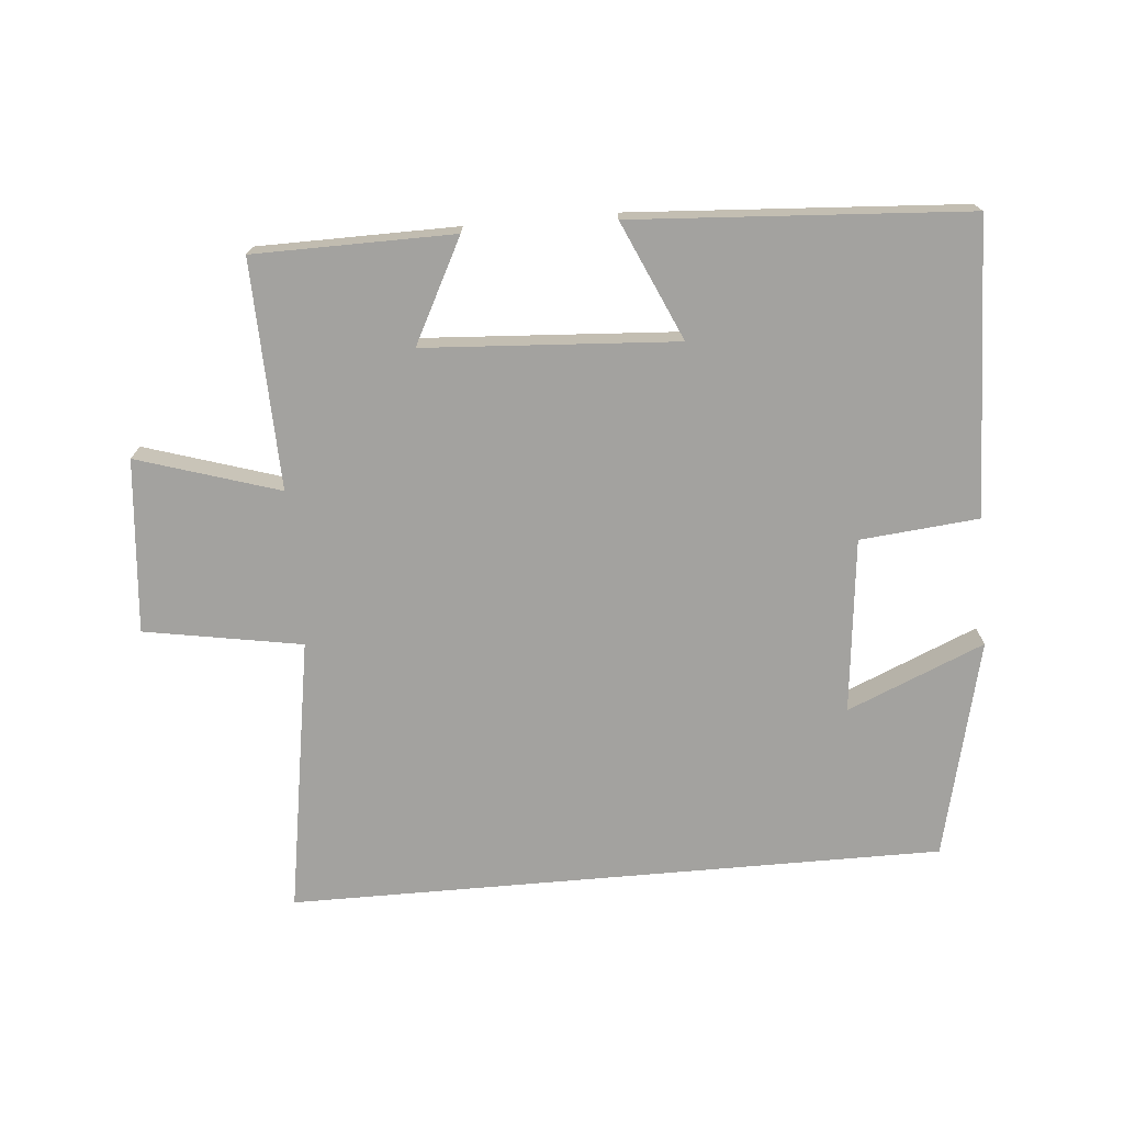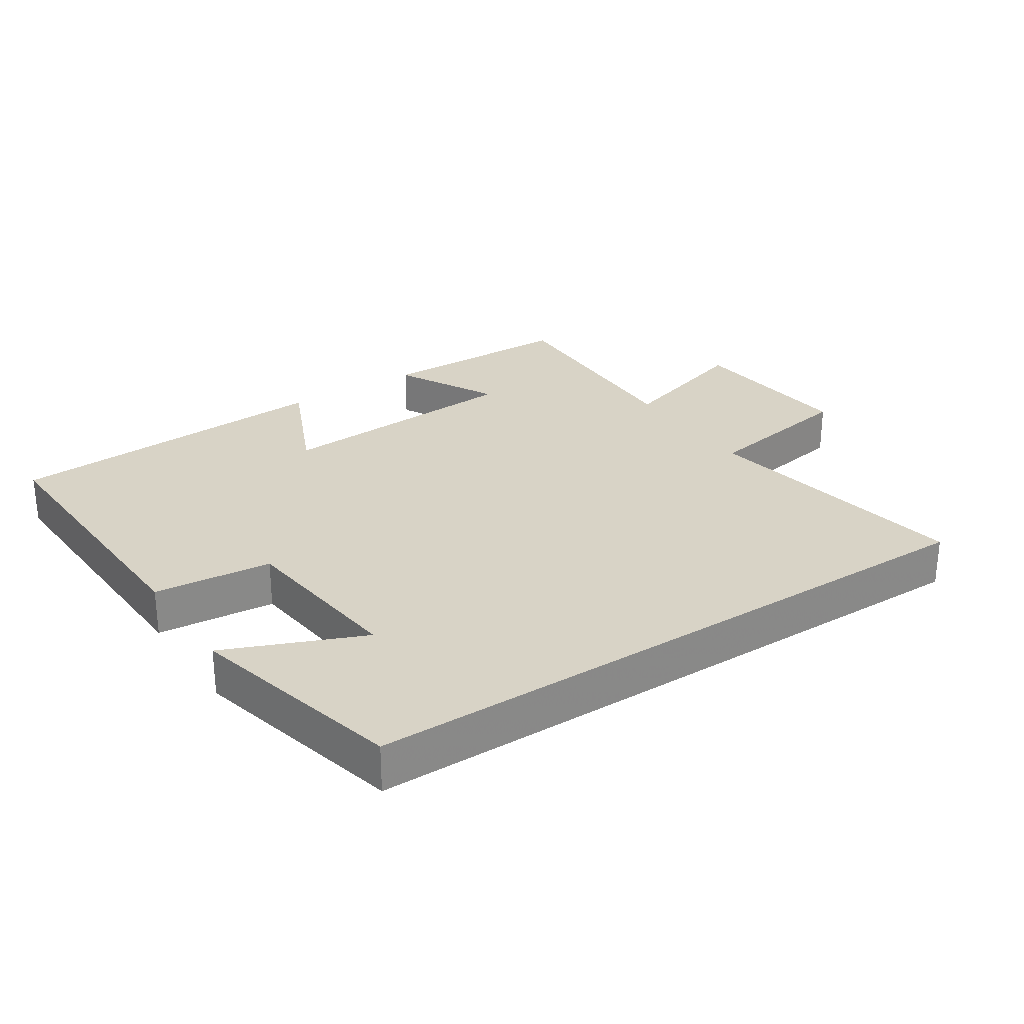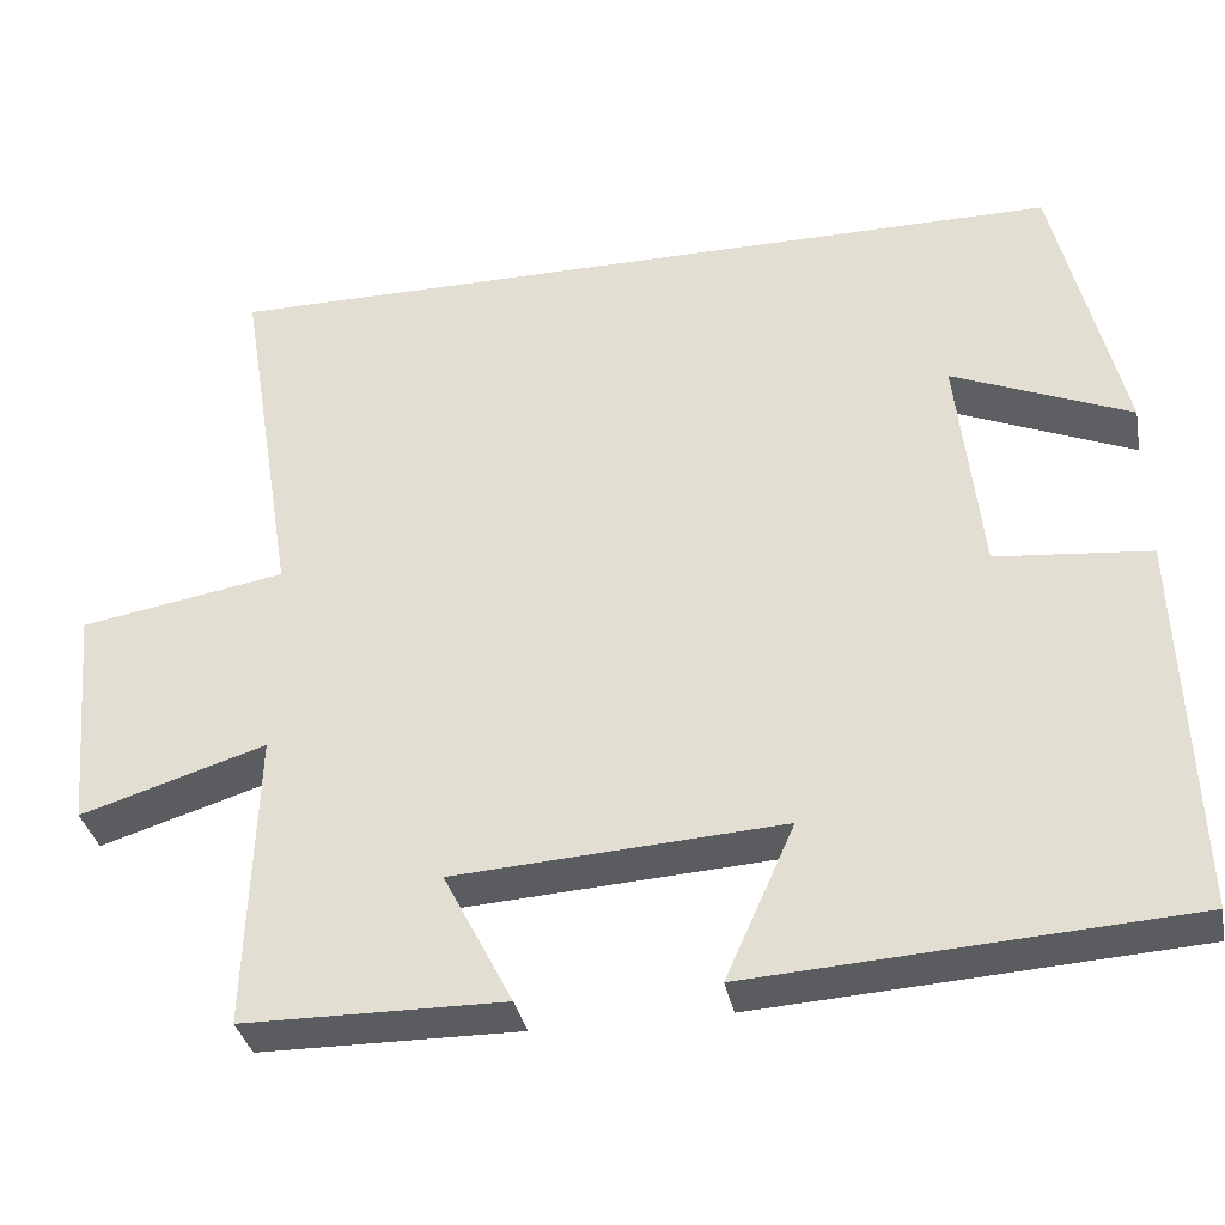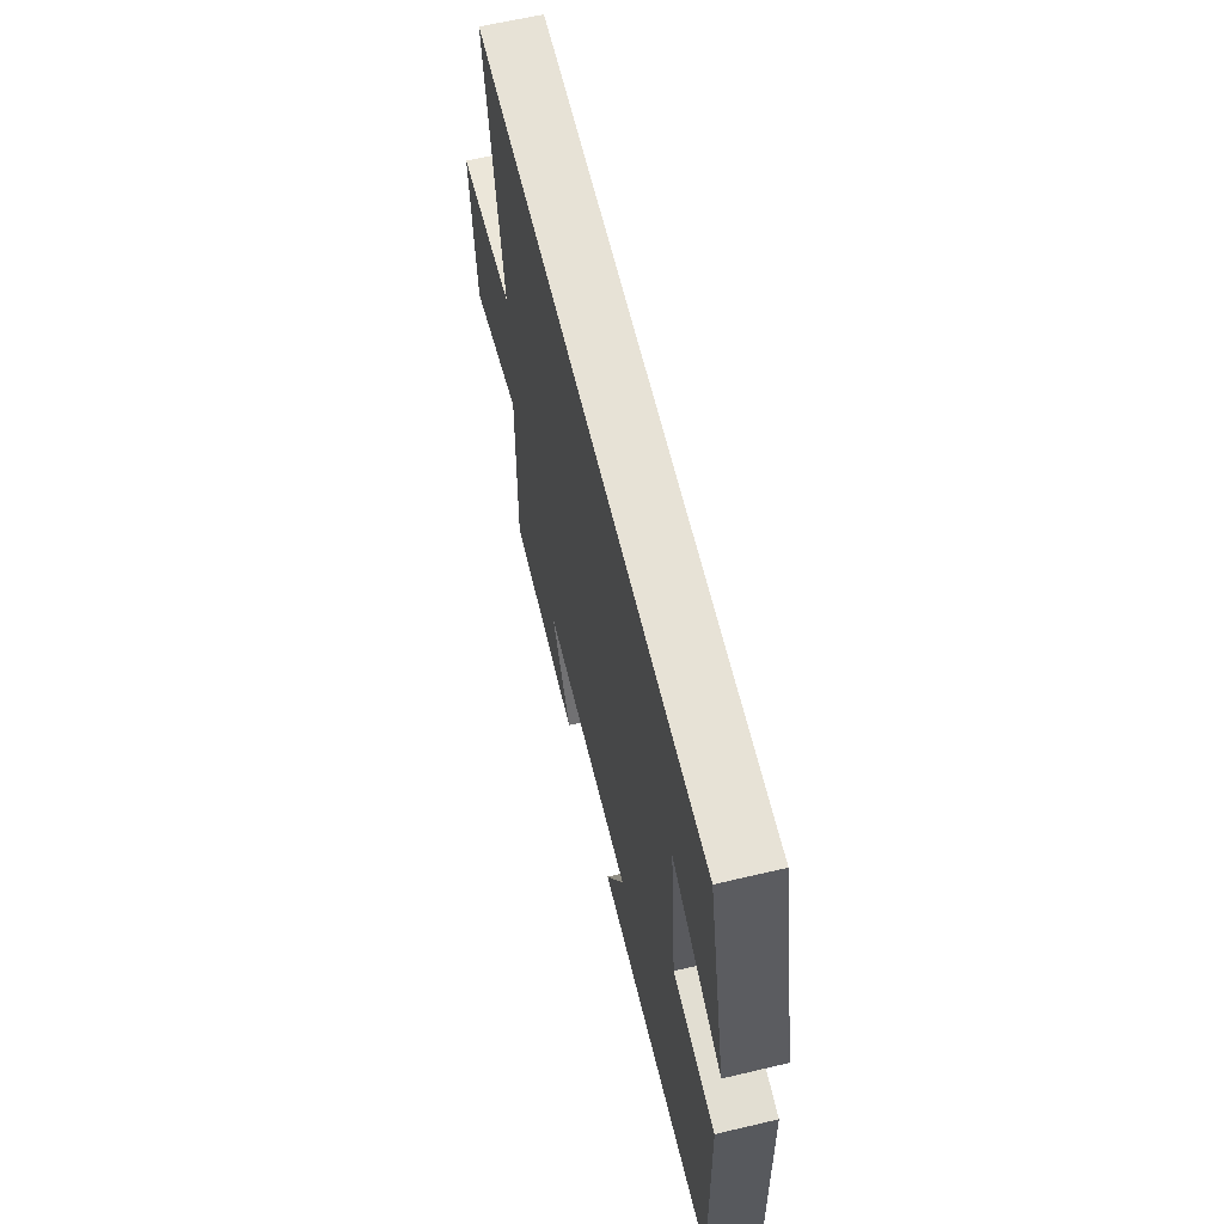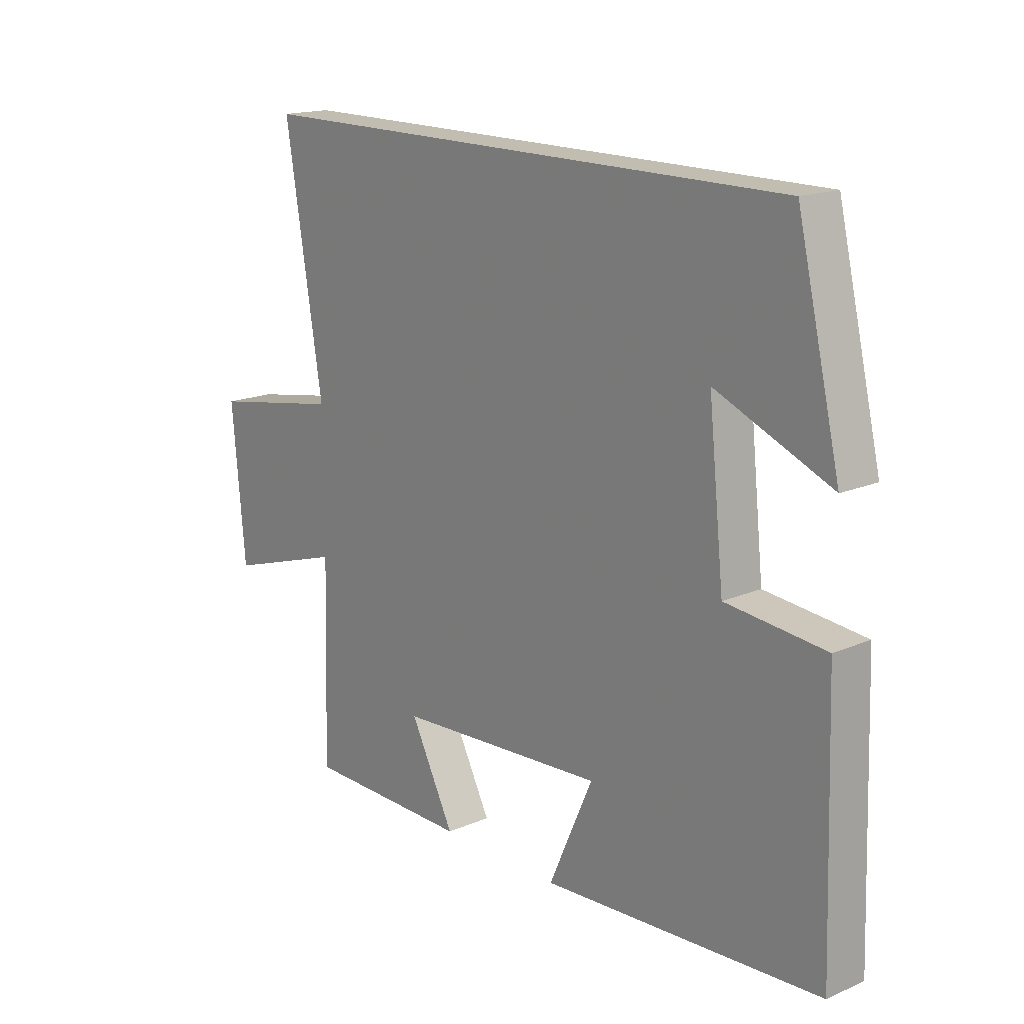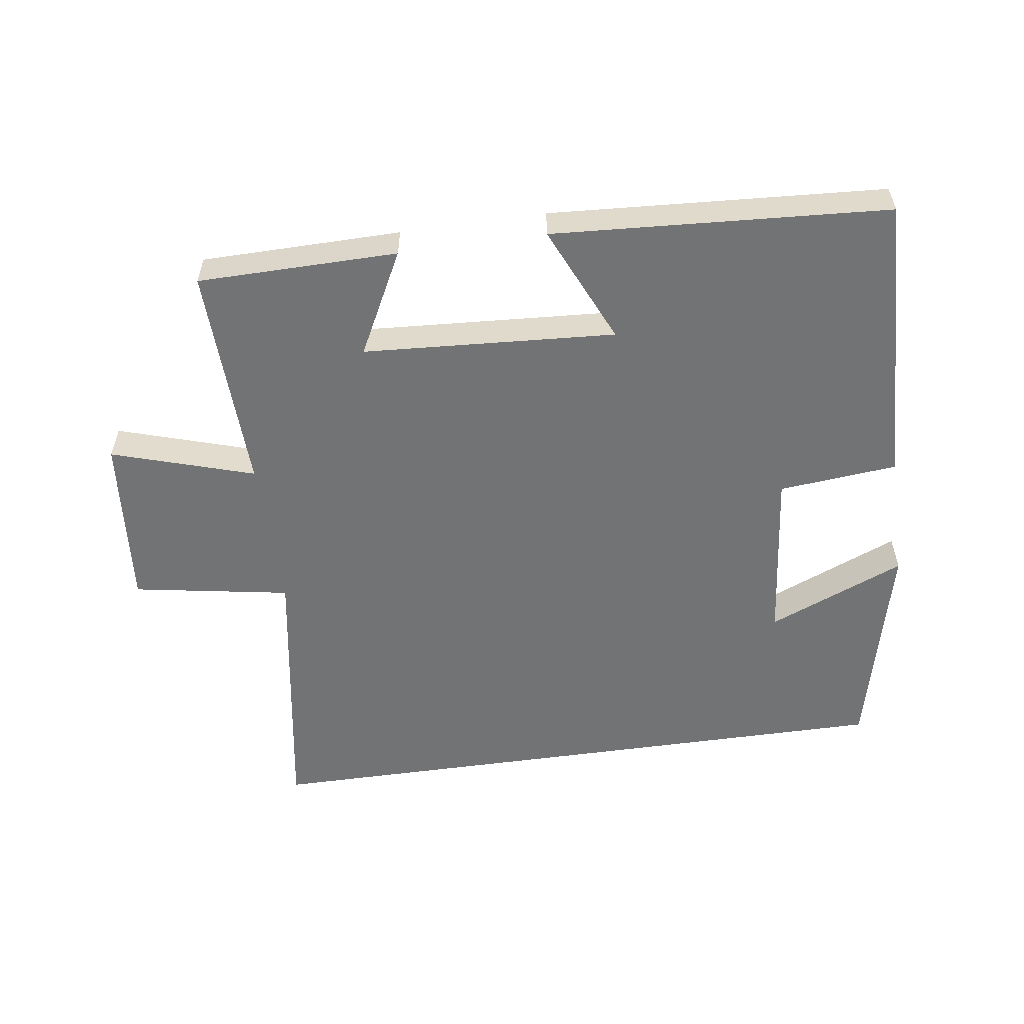
<metadata>
{"format":"obj","ext":"obj","renderer":"f3d","projection":"perspective","resolution":1024,"background":"white","views":[{"elev":-72.4,"azim":-175.0,"up":"+Y"},{"elev":27.8,"azim":-33.5,"up":"+Y"},{"elev":-34.9,"azim":-168.9,"up":"+Z"},{"elev":63.0,"azim":-103.4,"up":"+Z"},{"elev":16.9,"azim":-130.7,"up":"+Z"},{"elev":-55.8,"azim":-171.9,"up":"+Y"}]}
</metadata>
<code>
v 0.51 0.07 -0.497
v 0.209 0.07 -0.5
v 0.289 0.07 -0.345
v -0.091 0.07 -0.321
v -0.011 0.07 -0.5
v -0.515 0.07 -0.468
v -0.5 0.07 -0.024
v -0.321 0.07 -0.007
v -0.293 0.07 0.257
v -0.5 0.07 0.17
v -0.422 0.07 0.5
v 0.568 0.07 0.5
v 0.5 0.07 0.083
v 0.738 0.07 0.042
v 0.714 0.07 -0.22
v 0.5 0.07 -0.153
v 0.51 0 -0.497
v 0.209 0 -0.5
v 0.289 0 -0.345
v -0.091 0 -0.321
v -0.011 0 -0.5
v -0.515 0 -0.468
v -0.5 0 -0.024
v -0.321 0 -0.007
v -0.293 0 0.257
v -0.5 0 0.17
v -0.422 0 0.5
v 0.568 0 0.5
v 0.5 0 0.083
v 0.738 0 0.042
v 0.714 0 -0.22
v 0.5 0 -0.153
f 13 14 15 16
f 11 12 13
f 11 13 16
f 9 10 11
f 9 11 16 1
f 6 7 8
f 5 6 8
f 4 5 8
f 3 4 8 9
f 1 2 3
f 1 3 9
f 32 31 30 29
f 29 28 27
f 32 29 27
f 27 26 25
f 17 32 27 25
f 24 23 22
f 24 22 21
f 24 21 20
f 25 24 20 19
f 19 18 17
f 25 19 17
f 1 17 18 2
f 2 18 19 3
f 3 19 20 4
f 4 20 21 5
f 5 21 22 6
f 6 22 23 7
f 7 23 24 8
f 8 24 25 9
f 9 25 26 10
f 10 26 27 11
f 11 27 28 12
f 12 28 29 13
f 13 29 30 14
f 14 30 31 15
f 15 31 32 16
f 16 32 17 1

</code>
